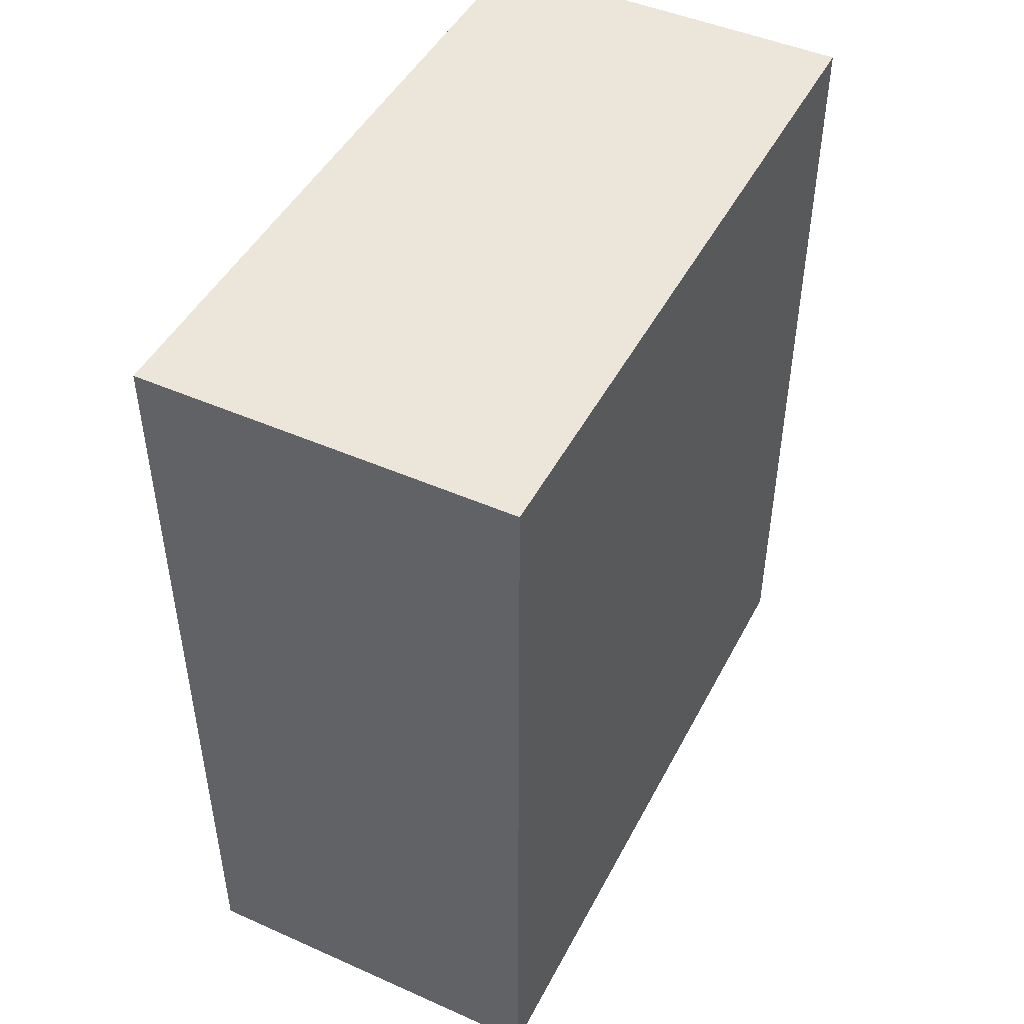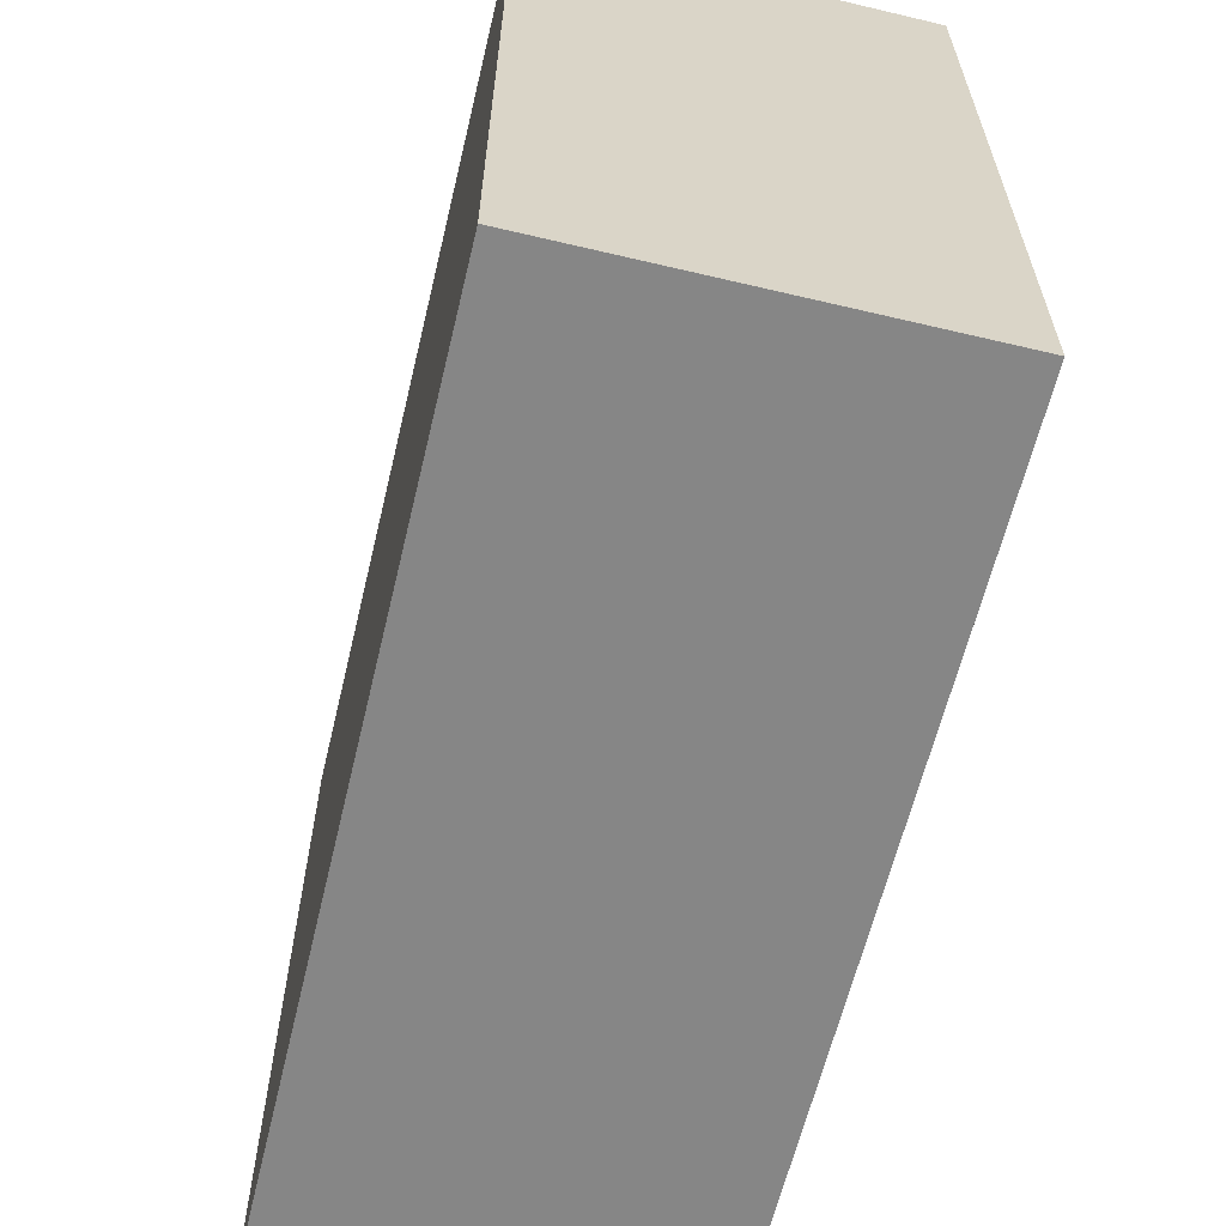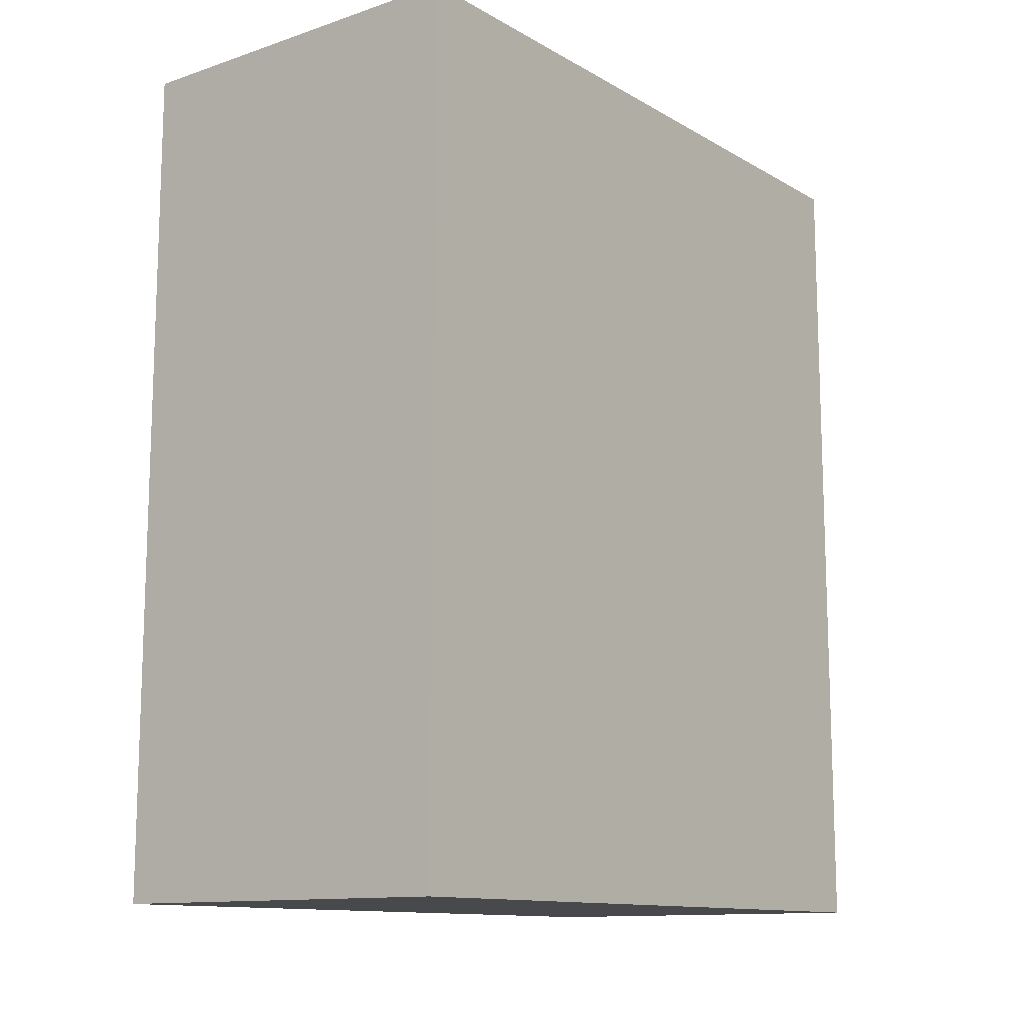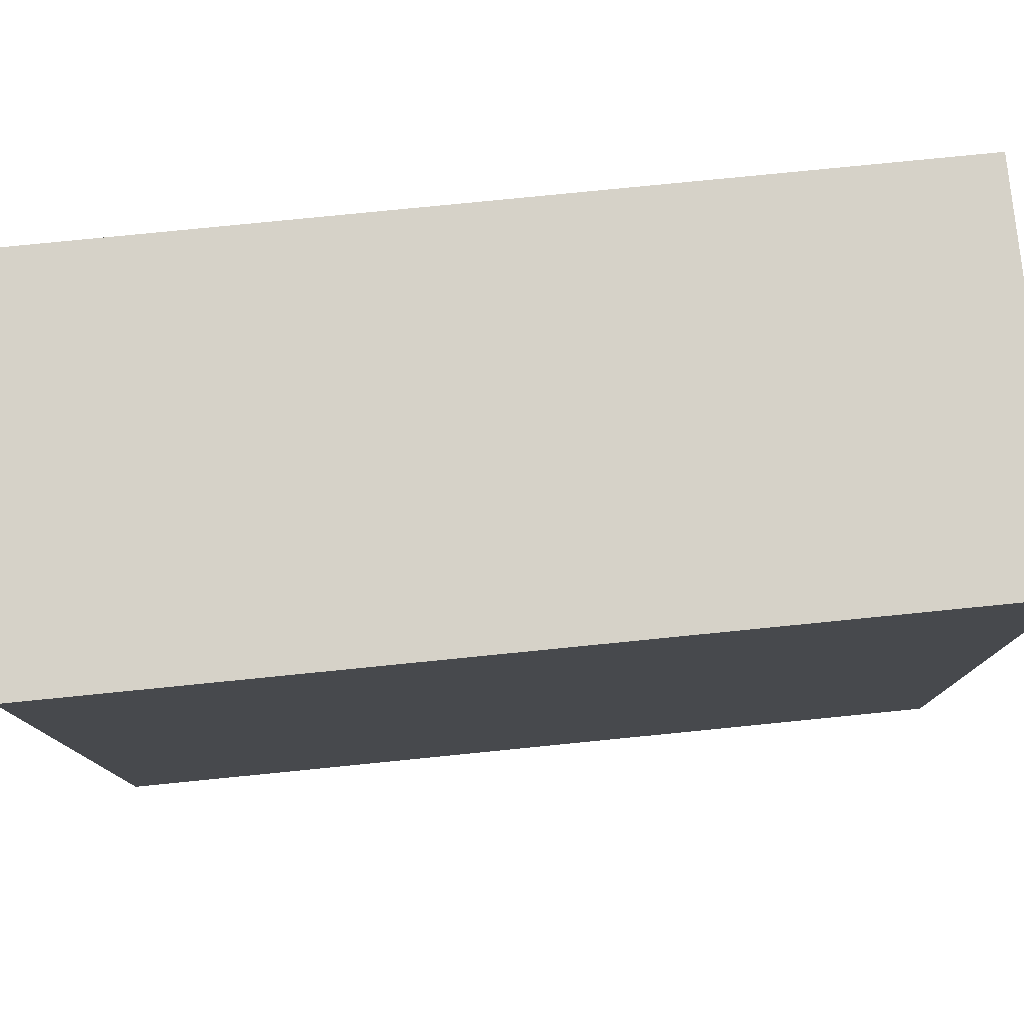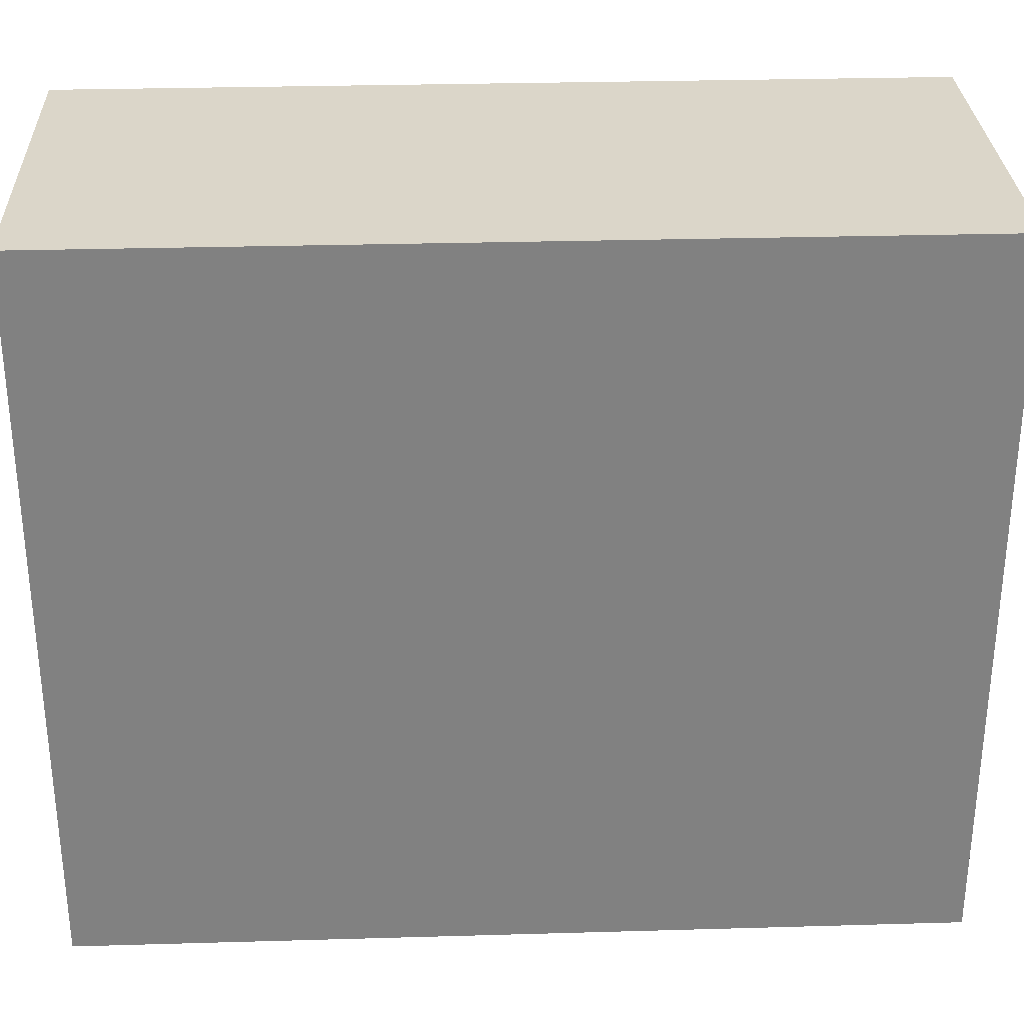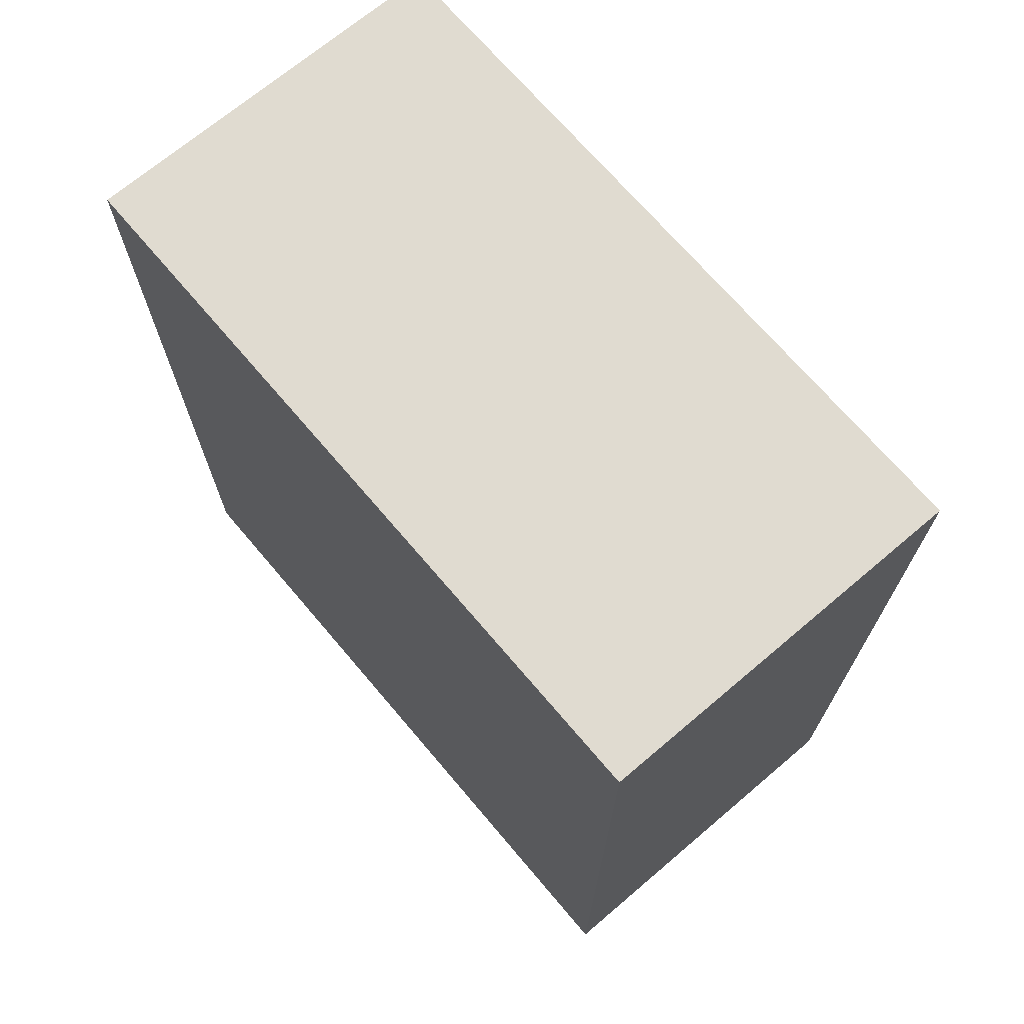
<metadata>
{"format":"obj","ext":"obj","renderer":"f3d","projection":"perspective","resolution":1024,"background":"white","views":[{"elev":46.9,"azim":-153.4,"up":"+Y"},{"elev":-62.1,"azim":-13.5,"up":"+Z"},{"elev":-12.3,"azim":-142.3,"up":"+Y"},{"elev":78.3,"azim":84.3,"up":"+Z"},{"elev":29.9,"azim":-92.4,"up":"+Z"},{"elev":70.1,"azim":139.7,"up":"+Y"}]}
</metadata>
<code>
v  0.4375 1.295e-07 -9.625
v  4.438 1.295e-07 -1.937
v  0.4375 1.295e-07 -1.937
v  4.438 1.295e-07 -9.625
v  0.4375 9.125 -1.937
v  4.438 9.125 -9.625
v  0.4375 9.125 -9.625
v  4.438 9.125 -1.937
g meshes_0
f 1 2 3
f 1 4 2
f 5 6 7
f 5 8 6
f 1 5 7
f 1 3 5
f 4 7 6
f 4 1 7
f 2 6 8
f 2 4 6
f 3 8 5
f 3 2 8
f 3 8 5
f 3 2 8
f 2 6 8
f 2 4 6
f 4 7 6
f 4 1 7
f 1 5 7
f 1 3 5
f 5 6 7
f 5 8 6
f 1 2 3
f 1 4 2

</code>
